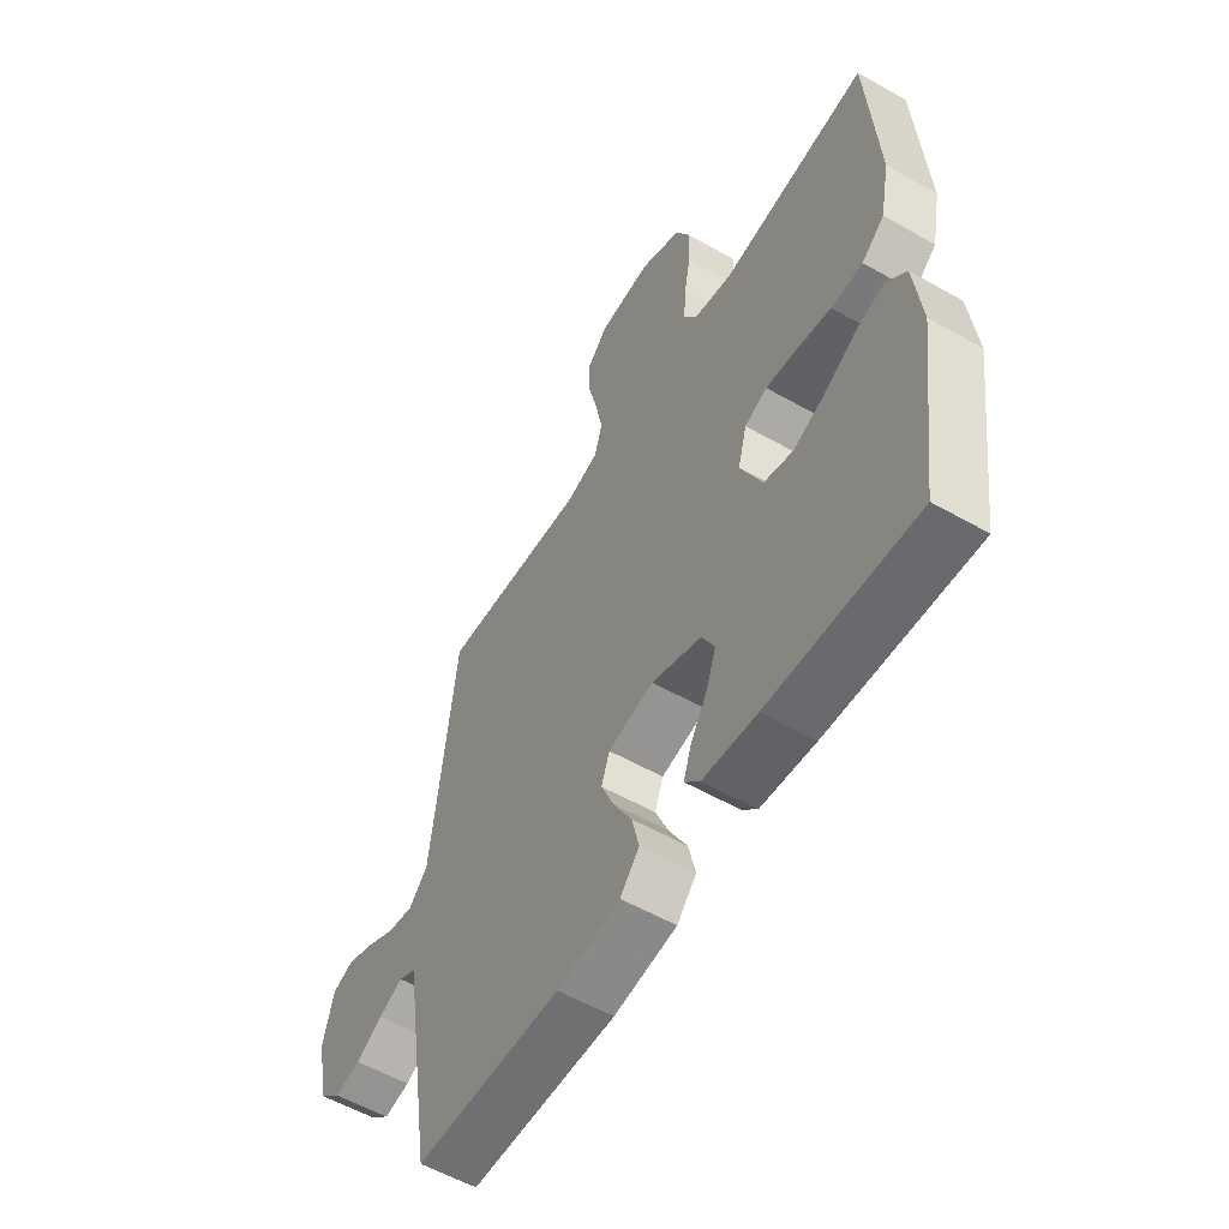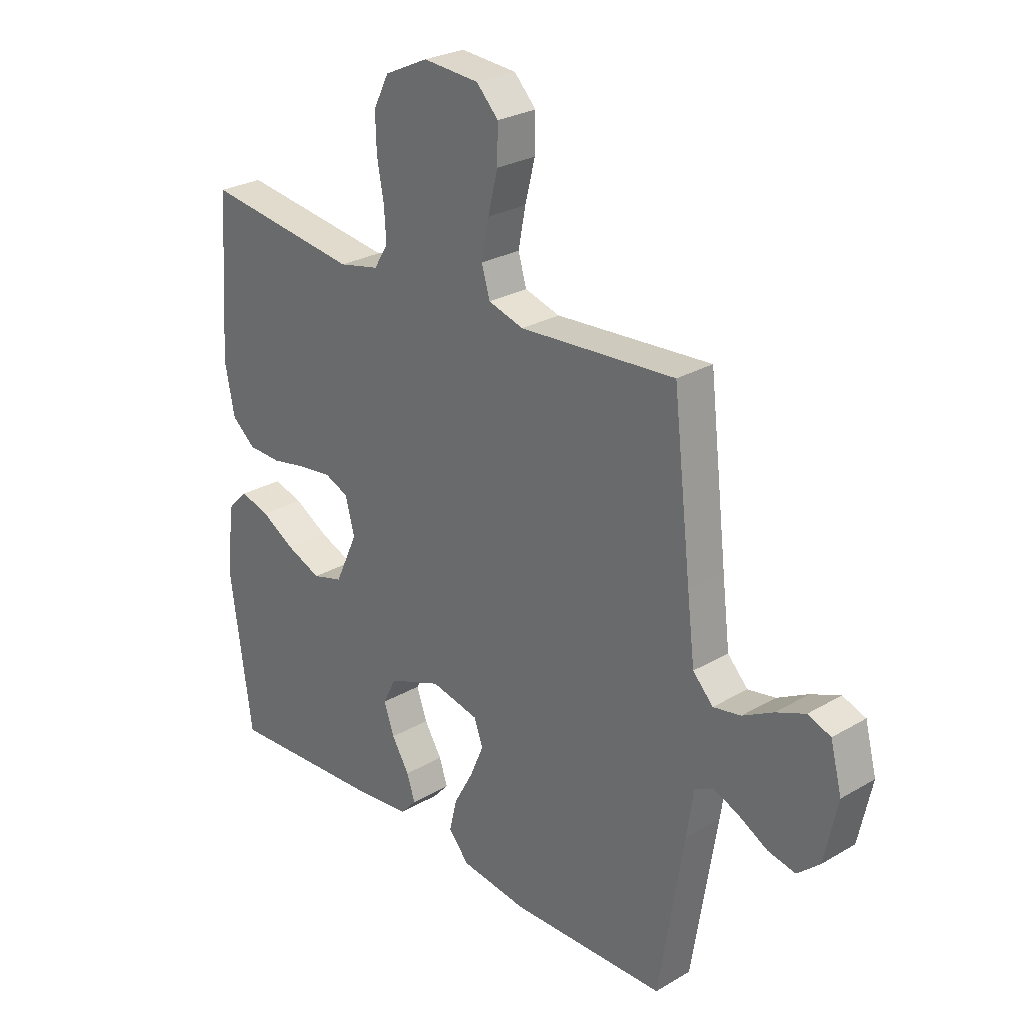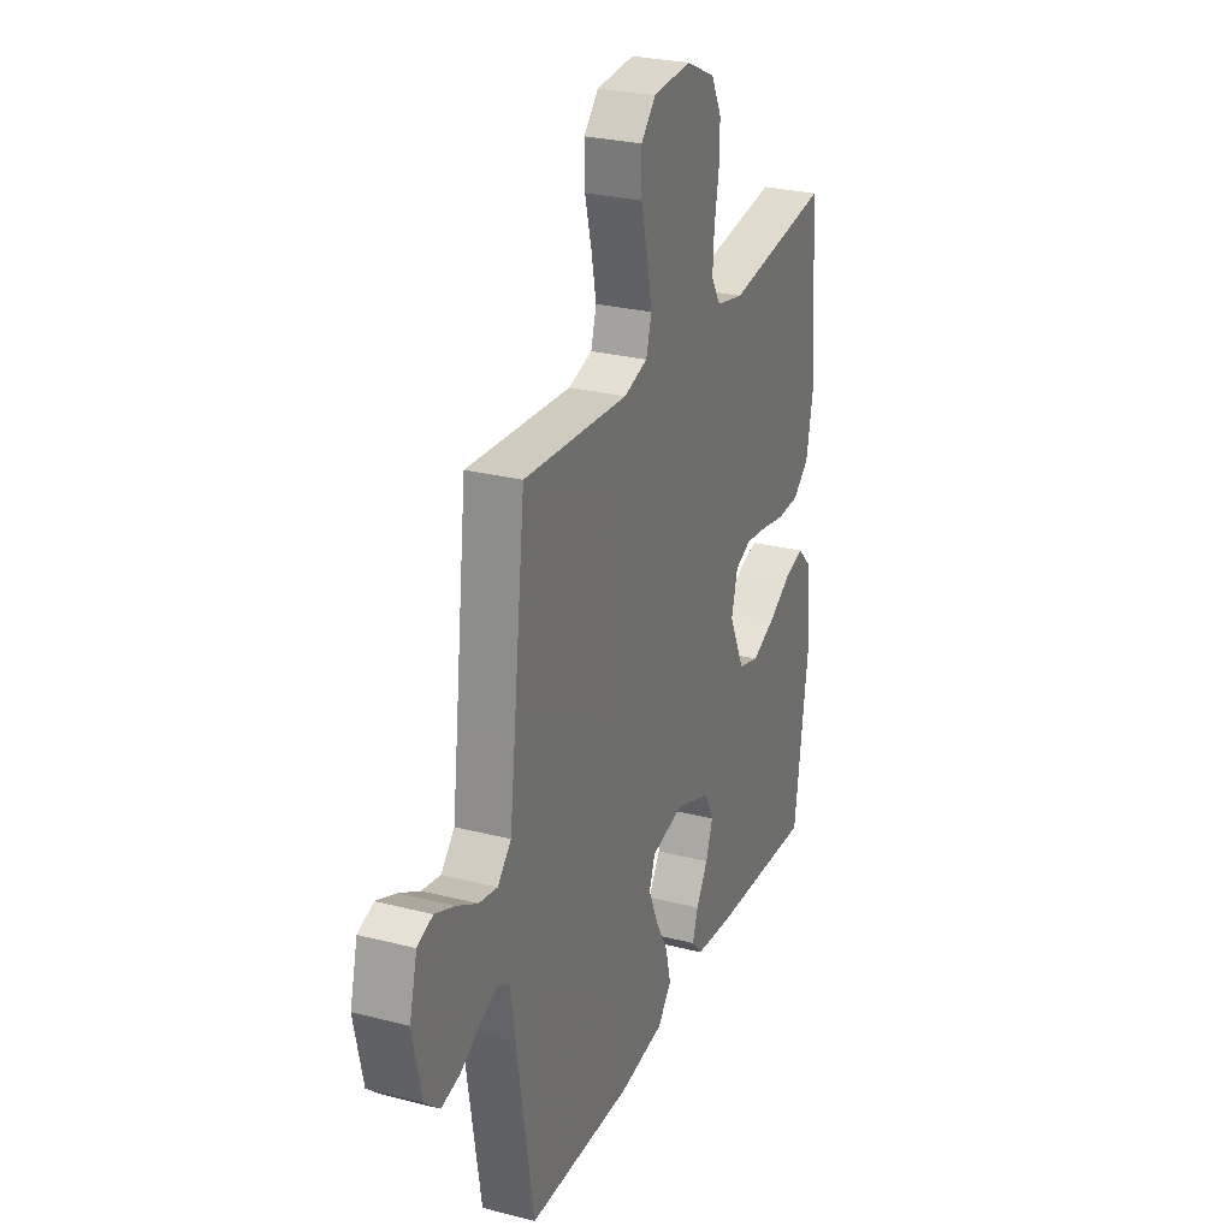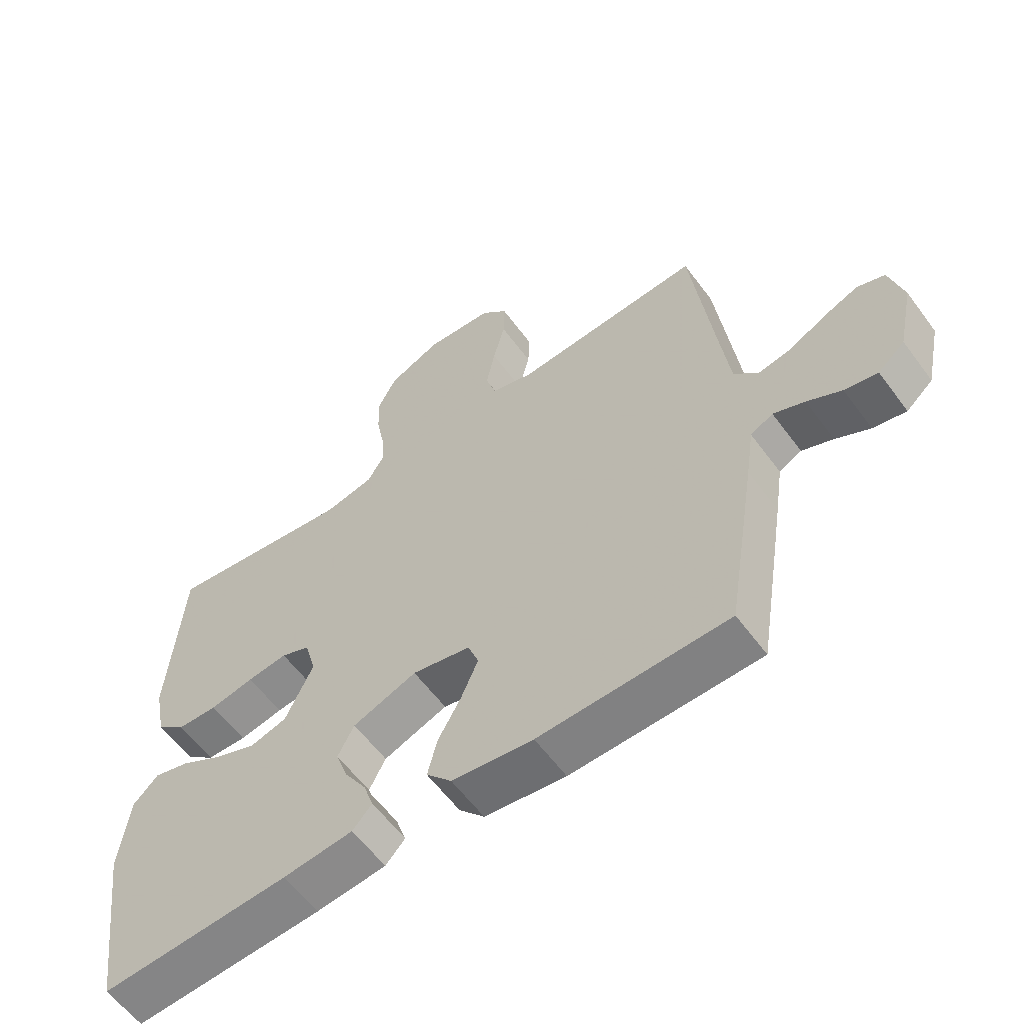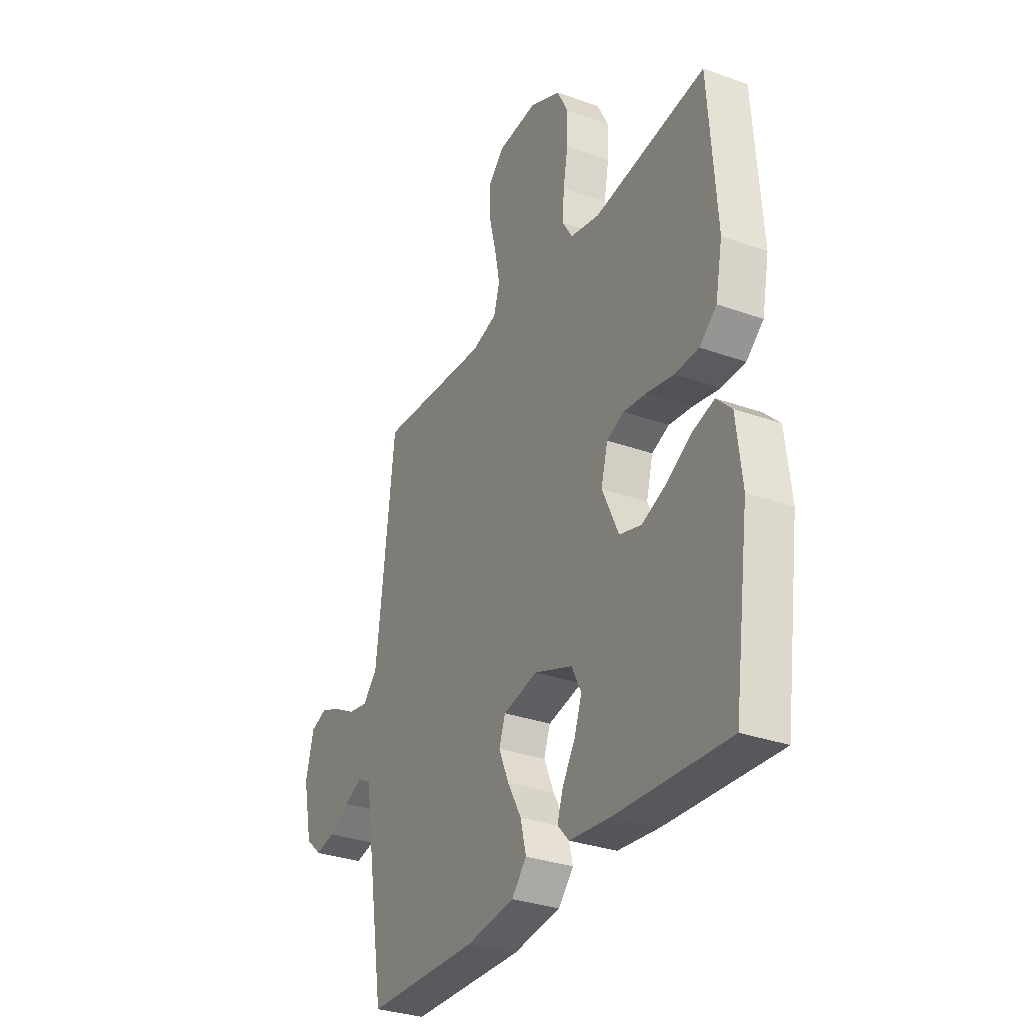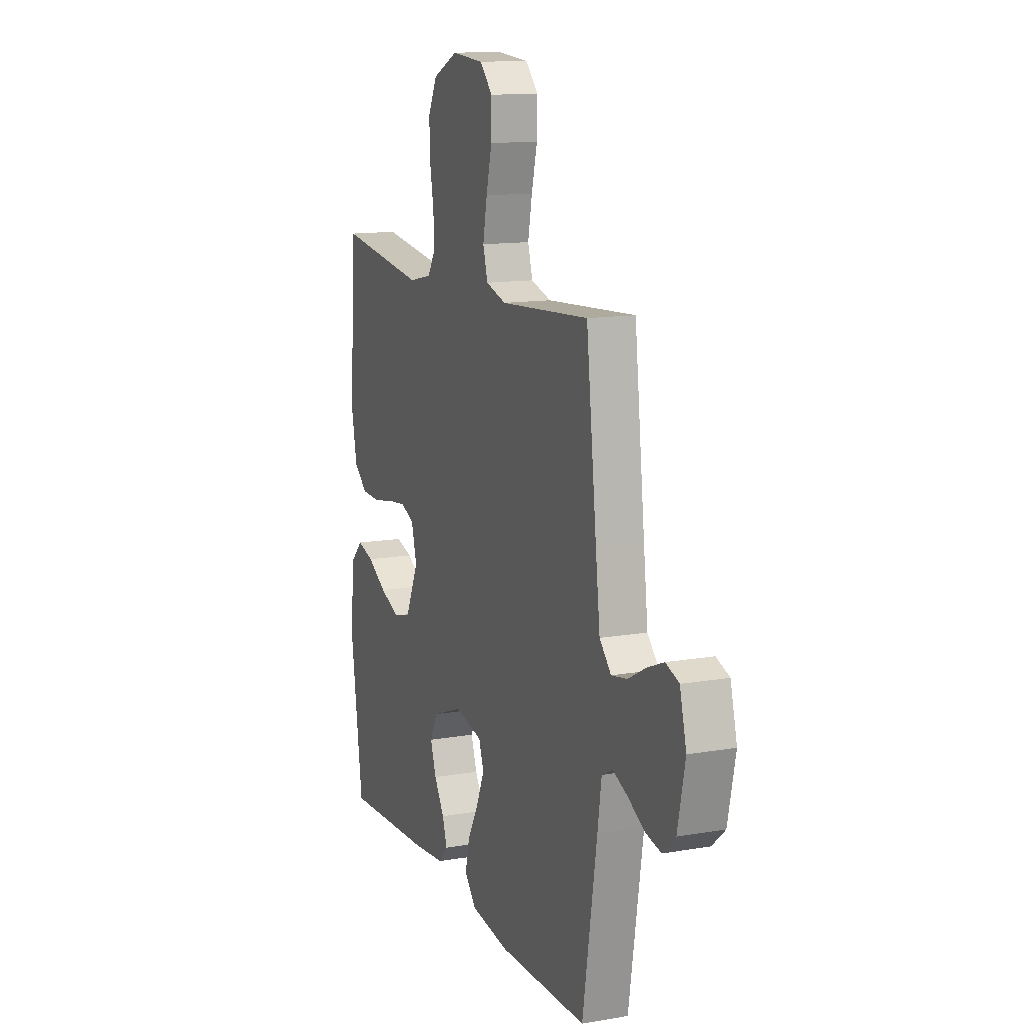
<metadata>
{"format":"obj","ext":"obj","renderer":"f3d","projection":"perspective","resolution":1024,"background":"white","views":[{"elev":-56.2,"azim":59.2,"up":"+Z"},{"elev":26.8,"azim":-132.3,"up":"+Z"},{"elev":27.2,"azim":-68.4,"up":"+Z"},{"elev":-59.6,"azim":-143.7,"up":"+Z"},{"elev":-31.6,"azim":63.1,"up":"+Z"},{"elev":13.2,"azim":-111.4,"up":"+Z"}]}
</metadata>
<code>
v -0.5 0.07 0.5
v -0.2 0.07 0.479
v -0.132 0.07 0.499
v -0.116 0.07 0.553
v -0.13 0.07 0.625
v -0.149 0.07 0.701
v -0.15 0.07 0.769
v -0.108 0.07 0.813
v 0 0.07 0.821
v 0.084 0.07 0.782
v 0.114 0.07 0.723
v 0.112 0.07 0.654
v 0.099 0.07 0.583
v 0.095 0.07 0.521
v 0.122 0.07 0.477
v 0.2 0.07 0.46
v 0.5 0.07 0.5
v 0.521 0.07 0.2
v 0.502 0.07 0.104
v 0.456 0.07 0.066
v 0.392 0.07 0.064
v 0.322 0.07 0.078
v 0.258 0.07 0.086
v 0.212 0.07 0.067
v 0.194 0.07 0
v 0.238 0.07 -0.095
v 0.297 0.07 -0.112
v 0.364 0.07 -0.085
v 0.43 0.07 -0.047
v 0.487 0.07 -0.031
v 0.527 0.07 -0.071
v 0.542 0.07 -0.2
v 0.5 0.07 -0.5
v 0.2 0.07 -0.482
v 0.089 0.07 -0.47
v 0.058 0.07 -0.436
v 0.074 0.07 -0.388
v 0.108 0.07 -0.333
v 0.128 0.07 -0.276
v 0.102 0.07 -0.225
v 0 0.07 -0.186
v -0.093 0.07 -0.206
v -0.11 0.07 -0.253
v -0.083 0.07 -0.316
v -0.046 0.07 -0.383
v -0.031 0.07 -0.445
v -0.071 0.07 -0.49
v -0.2 0.07 -0.507
v -0.5 0.07 -0.5
v -0.548 0.07 -0.2
v -0.561 0.07 -0.112
v -0.597 0.07 -0.093
v -0.647 0.07 -0.114
v -0.702 0.07 -0.144
v -0.755 0.07 -0.155
v -0.798 0.07 -0.117
v -0.823 0.07 0
v -0.801 0.07 0.085
v -0.757 0.07 0.101
v -0.701 0.07 0.078
v -0.642 0.07 0.046
v -0.589 0.07 0.036
v -0.55 0.07 0.077
v -0.535 0.07 0.2
v -0.5 0 0.5
v -0.2 0 0.479
v -0.132 0 0.499
v -0.116 0 0.553
v -0.13 0 0.625
v -0.149 0 0.701
v -0.15 0 0.769
v -0.108 0 0.813
v 0 0 0.821
v 0.084 0 0.782
v 0.114 0 0.723
v 0.112 0 0.654
v 0.099 0 0.583
v 0.095 0 0.521
v 0.122 0 0.477
v 0.2 0 0.46
v 0.5 0 0.5
v 0.521 0 0.2
v 0.502 0 0.104
v 0.456 0 0.066
v 0.392 0 0.064
v 0.322 0 0.078
v 0.258 0 0.086
v 0.212 0 0.067
v 0.194 0 0
v 0.238 0 -0.095
v 0.297 0 -0.112
v 0.364 0 -0.085
v 0.43 0 -0.047
v 0.487 0 -0.031
v 0.527 0 -0.071
v 0.542 0 -0.2
v 0.5 0 -0.5
v 0.2 0 -0.482
v 0.089 0 -0.47
v 0.058 0 -0.436
v 0.074 0 -0.388
v 0.108 0 -0.333
v 0.128 0 -0.276
v 0.102 0 -0.225
v 0 0 -0.186
v -0.093 0 -0.206
v -0.11 0 -0.253
v -0.083 0 -0.316
v -0.046 0 -0.383
v -0.031 0 -0.445
v -0.071 0 -0.49
v -0.2 0 -0.507
v -0.5 0 -0.5
v -0.548 0 -0.2
v -0.561 0 -0.112
v -0.597 0 -0.093
v -0.647 0 -0.114
v -0.702 0 -0.144
v -0.755 0 -0.155
v -0.798 0 -0.117
v -0.823 0 0
v -0.801 0 0.085
v -0.757 0 0.101
v -0.701 0 0.078
v -0.642 0 0.046
v -0.589 0 0.036
v -0.55 0 0.077
v -0.535 0 0.2
f 59 60 61
f 58 59 61
f 57 58 61
f 56 57 61
f 55 56 61
f 54 55 61
f 53 54 61
f 52 53 61 62
f 51 52 62 63
f 51 63 64
f 50 51 64
f 49 50 64
f 48 49 64
f 47 48 64
f 46 47 64
f 45 46 64
f 44 45 64
f 36 37 38
f 35 36 38
f 34 35 38
f 33 34 38
f 32 33 38
f 31 32 38
f 30 31 38
f 29 30 38
f 28 29 38
f 27 28 38 39
f 26 27 39 40
f 20 21 22
f 19 20 22
f 18 19 22
f 17 18 22
f 16 17 22
f 15 16 22 23
f 14 15 23 24
f 11 12 13
f 10 11 13
f 9 10 13
f 8 9 13
f 7 8 13
f 6 7 13
f 5 6 13
f 4 5 13 14
f 14 24 25
f 4 14 25
f 3 4 25
f 43 44 64 1
f 26 40 41
f 25 26 41
f 3 25 41
f 2 3 41
f 2 41 42
f 1 2 42 43
f 125 124 123
f 125 123 122
f 125 122 121
f 125 121 120
f 125 120 119
f 125 119 118
f 125 118 117
f 126 125 117 116
f 127 126 116 115
f 128 127 115
f 128 115 114
f 128 114 113
f 128 113 112
f 128 112 111
f 128 111 110
f 128 110 109
f 128 109 108
f 102 101 100
f 102 100 99
f 102 99 98
f 102 98 97
f 102 97 96
f 102 96 95
f 102 95 94
f 102 94 93
f 102 93 92
f 103 102 92 91
f 104 103 91 90
f 86 85 84
f 86 84 83
f 86 83 82
f 86 82 81
f 86 81 80
f 87 86 80 79
f 88 87 79 78
f 77 76 75
f 77 75 74
f 77 74 73
f 77 73 72
f 77 72 71
f 77 71 70
f 77 70 69
f 78 77 69 68
f 89 88 78
f 89 78 68
f 89 68 67
f 65 128 108 107
f 105 104 90
f 105 90 89
f 105 89 67
f 105 67 66
f 106 105 66
f 107 106 66 65
f 1 65 66 2
f 2 66 67 3
f 3 67 68 4
f 4 68 69 5
f 5 69 70 6
f 6 70 71 7
f 7 71 72 8
f 8 72 73 9
f 9 73 74 10
f 10 74 75 11
f 11 75 76 12
f 12 76 77 13
f 13 77 78 14
f 14 78 79 15
f 15 79 80 16
f 16 80 81 17
f 17 81 82 18
f 18 82 83 19
f 19 83 84 20
f 20 84 85 21
f 21 85 86 22
f 22 86 87 23
f 23 87 88 24
f 24 88 89 25
f 25 89 90 26
f 26 90 91 27
f 27 91 92 28
f 28 92 93 29
f 29 93 94 30
f 30 94 95 31
f 31 95 96 32
f 32 96 97 33
f 33 97 98 34
f 34 98 99 35
f 35 99 100 36
f 36 100 101 37
f 37 101 102 38
f 38 102 103 39
f 39 103 104 40
f 40 104 105 41
f 41 105 106 42
f 42 106 107 43
f 43 107 108 44
f 44 108 109 45
f 45 109 110 46
f 46 110 111 47
f 47 111 112 48
f 48 112 113 49
f 49 113 114 50
f 50 114 115 51
f 51 115 116 52
f 52 116 117 53
f 53 117 118 54
f 54 118 119 55
f 55 119 120 56
f 56 120 121 57
f 57 121 122 58
f 58 122 123 59
f 59 123 124 60
f 60 124 125 61
f 61 125 126 62
f 62 126 127 63
f 63 127 128 64
f 64 128 65 1

</code>
